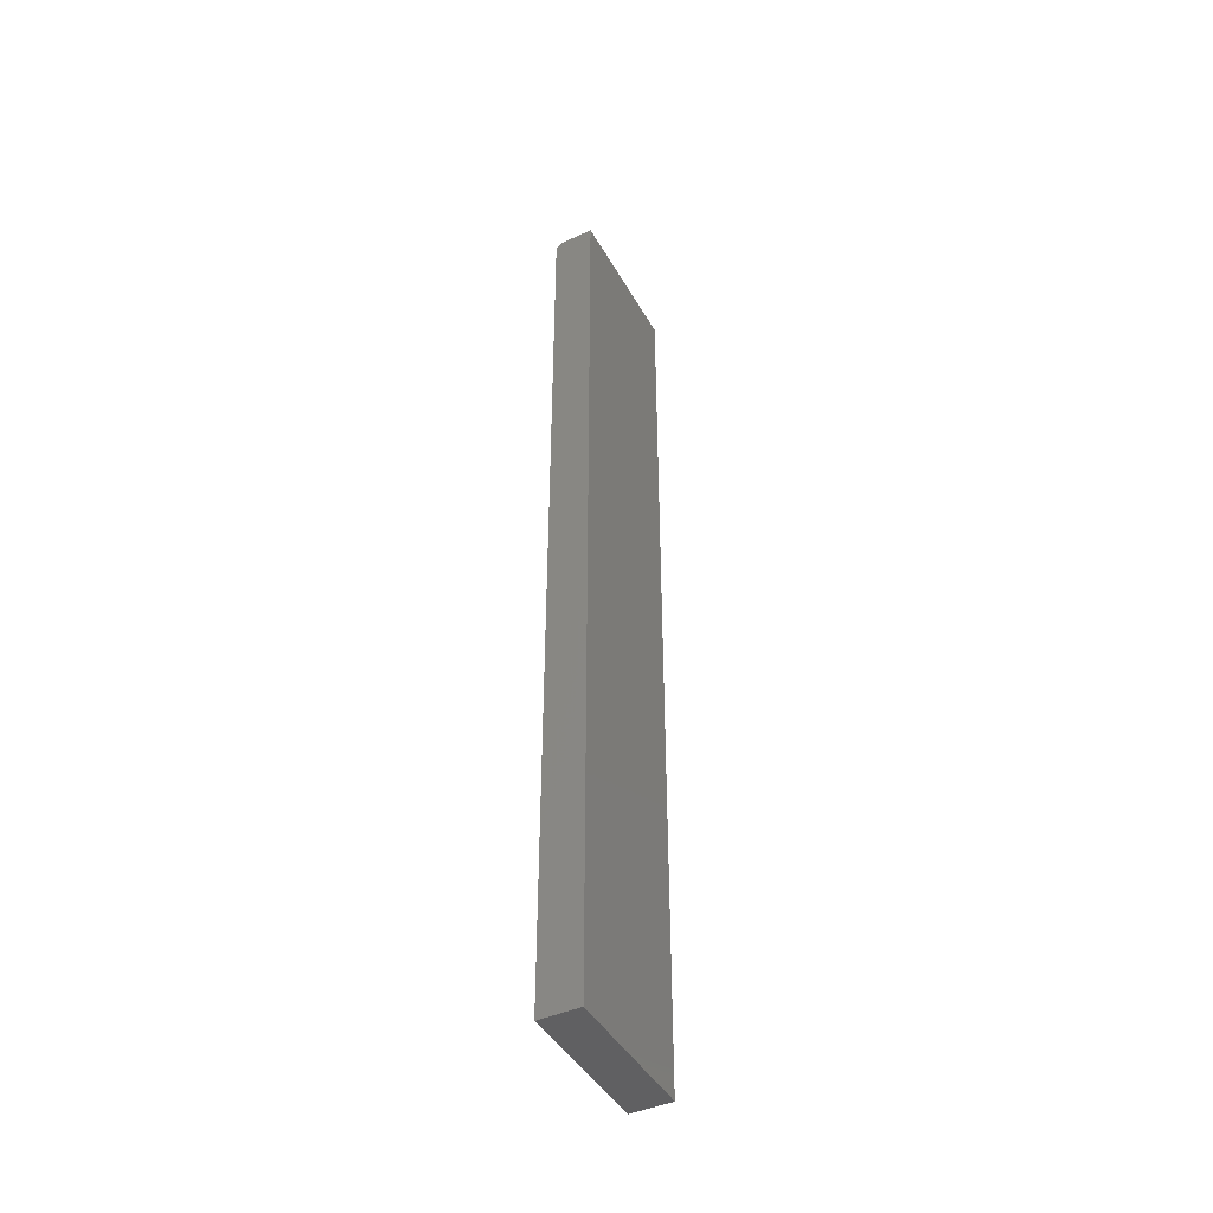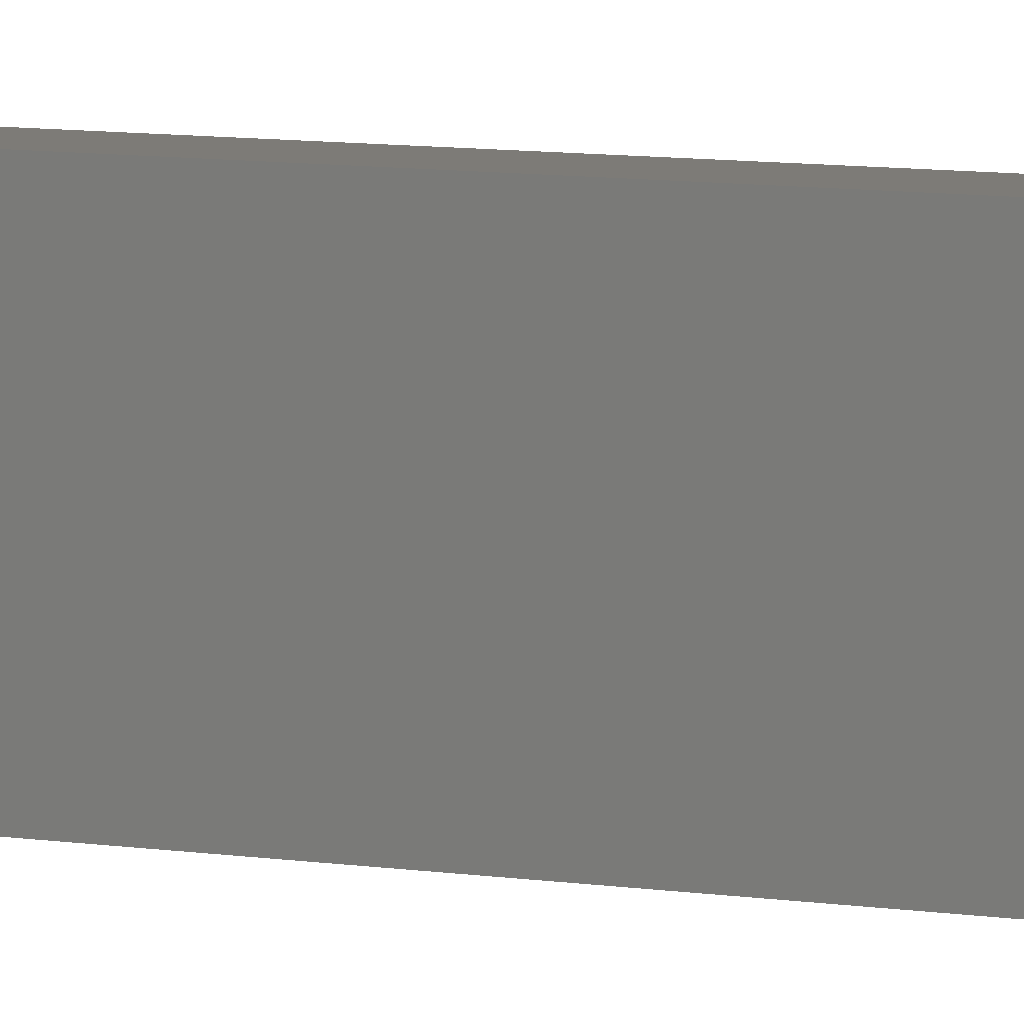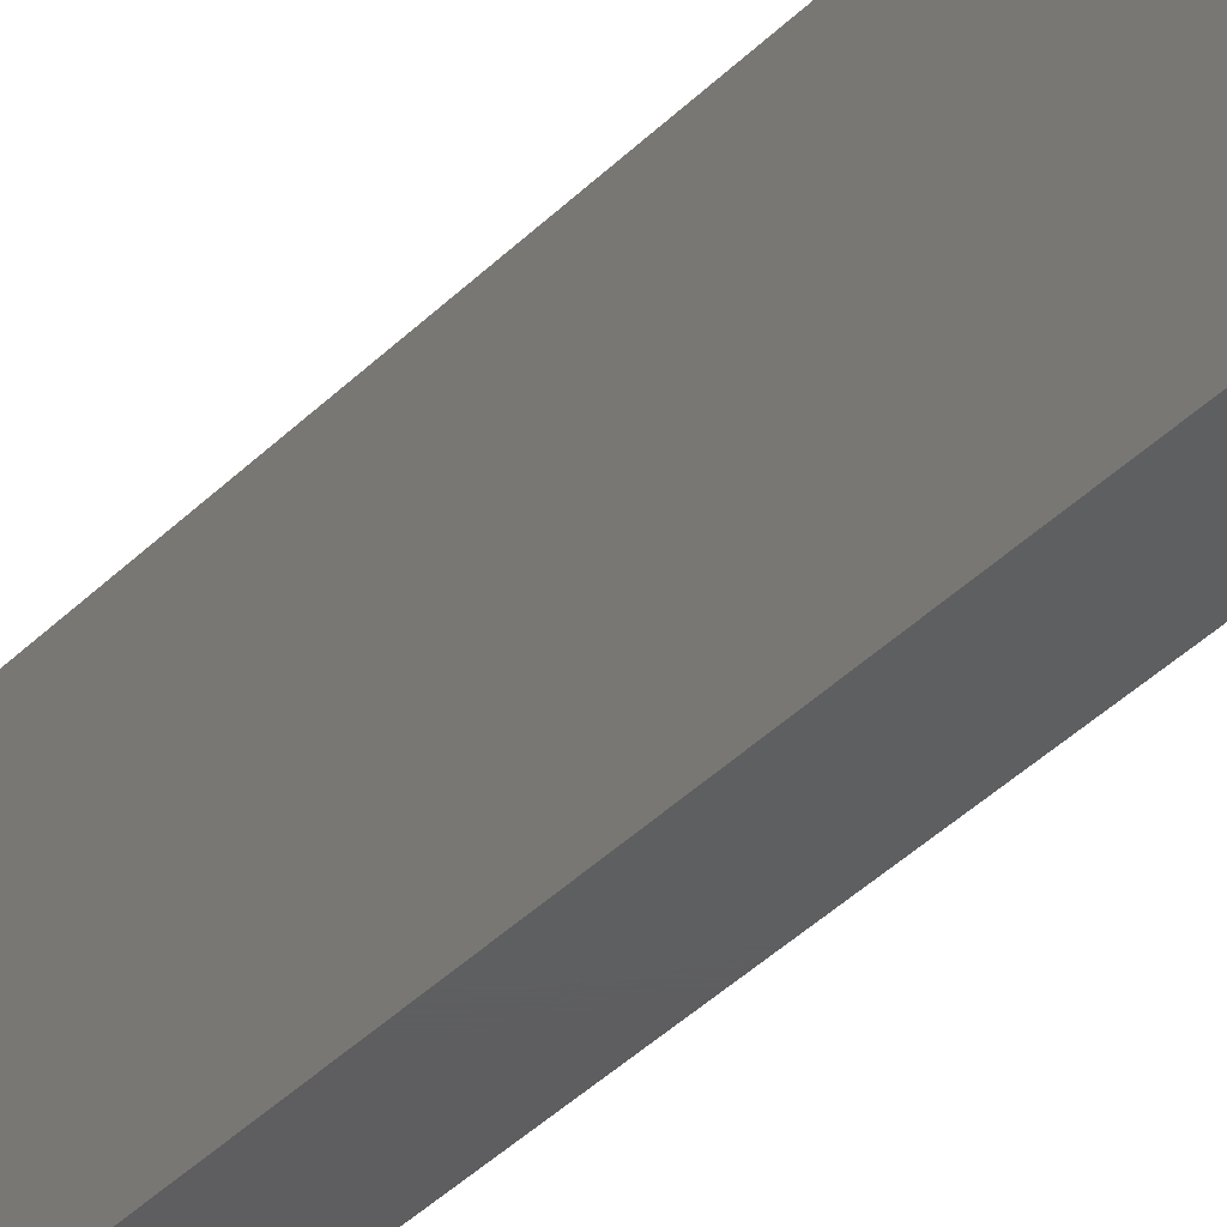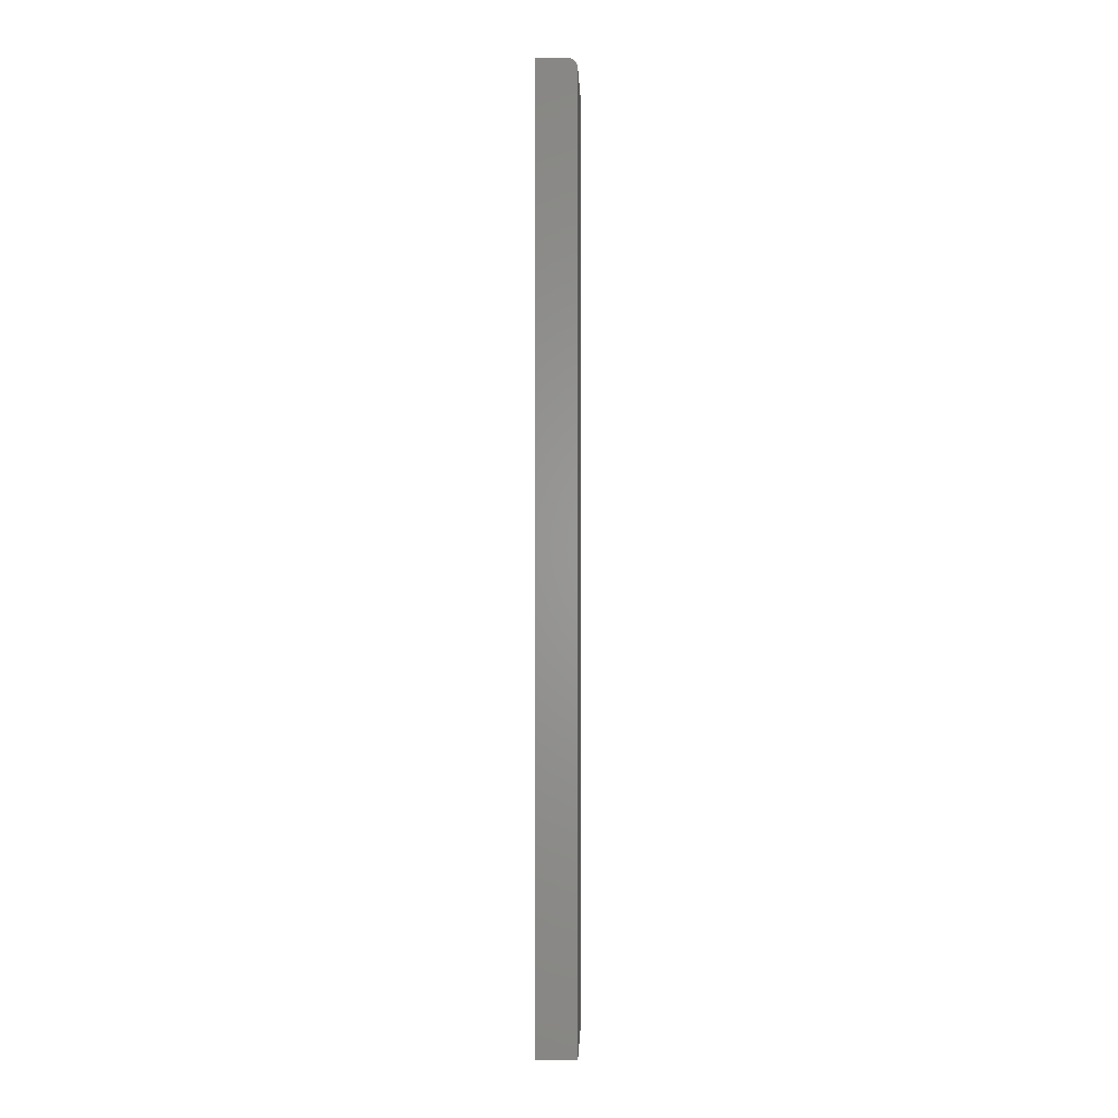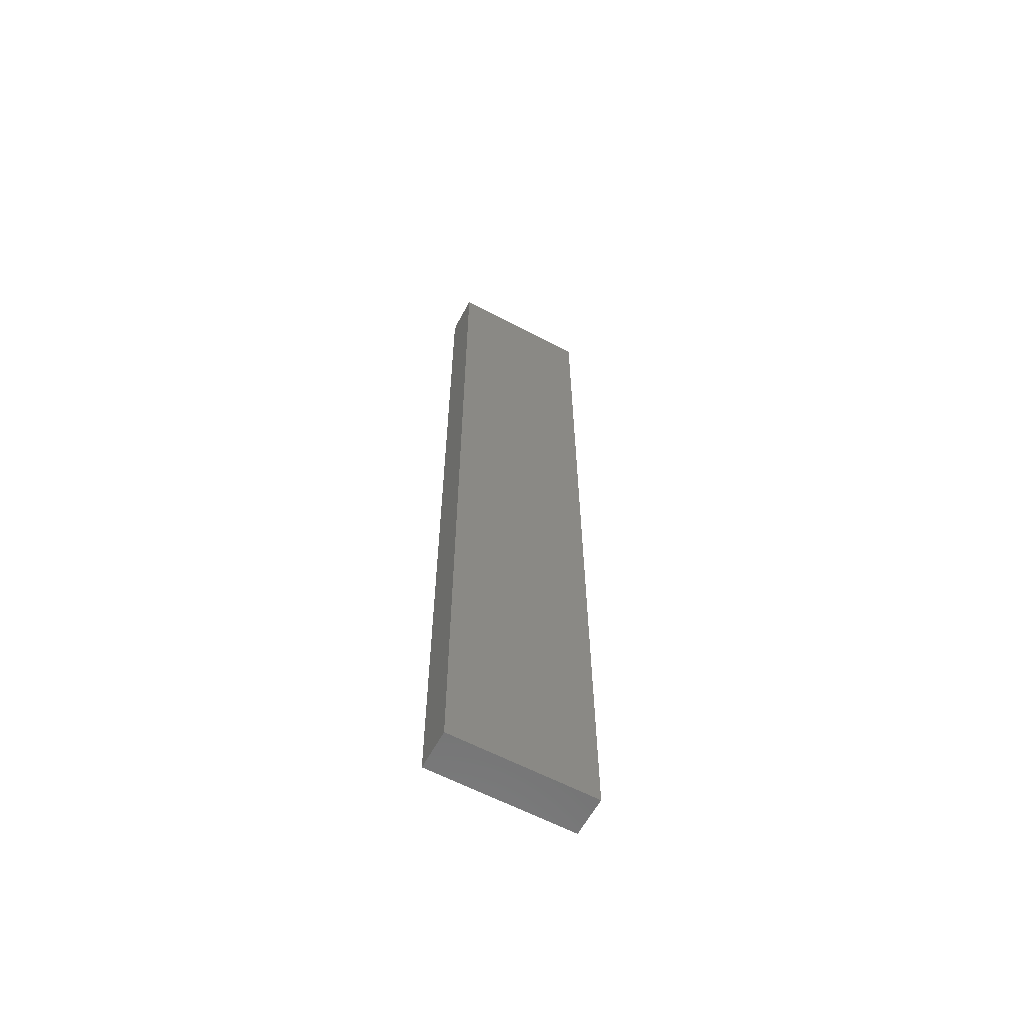
<metadata>
{"format":"stl","ext":"stl","renderer":"f3d","projection":"perspective","resolution":1024,"background":"white","views":[{"elev":-44.1,"azim":-152.2,"up":"+Y"},{"elev":8.5,"azim":113.2,"up":"+Z"},{"elev":-36.3,"azim":-37.3,"up":"+Z"},{"elev":0.2,"azim":1.9,"up":"+Y"},{"elev":-61.4,"azim":-118.2,"up":"+Y"}]}
</metadata>
<code>
# stl→obj: 24 verts, 44 faces
v -0.01562 0 -0.0625
v -0.01562 7.318e-18 0.05469
v 0.008635 1.473e-18 -0.0625
v 0.008635 8.791e-18 0.05469
v 0.01645 -0.007812 0.05469
v 0.0163 -0.006288 0.05469
v 0.01513 -0.003472 0.05469
v 0.01585 -0.004823 0.05469
v -0.01562 -0.75 0.05469
v 0.01645 -0.75 0.05469
v 0.01416 -0.002288 0.05469
v 0.01298 -0.001317 0.05469
v 0.01162 -0.0005947 0.05469
v 0.01016 -0.0001501 0.05469
v 0.01645 -0.007812 -0.0625
v 0.01645 -0.75 -0.0625
v 0.01513 -0.003472 -0.0625
v 0.0163 -0.006288 -0.0625
v 0.01585 -0.004823 -0.0625
v 0.01298 -0.001317 -0.0625
v 0.01016 -0.0001501 -0.0625
v 0.01162 -0.0005947 -0.0625
v -0.01562 -0.75 -0.0625
v 0.01416 -0.002288 -0.0625
f 1 2 3
f 3 2 4
f 5 6 7
f 7 6 8
f 9 10 5
f 9 5 7
f 9 7 11
f 9 11 12
f 9 12 13
f 9 13 14
f 9 14 4
f 9 4 2
f 15 5 16
f 16 5 10
f 15 17 18
f 17 19 18
f 20 1 3
f 20 3 21
f 20 21 22
f 23 1 20
f 23 20 24
f 23 24 17
f 23 17 15
f 23 15 16
f 3 4 21
f 21 4 14
f 21 14 22
f 22 14 13
f 22 13 20
f 20 13 12
f 20 12 24
f 24 12 11
f 24 11 17
f 17 11 7
f 17 7 19
f 19 7 8
f 19 8 18
f 18 8 6
f 18 6 15
f 15 6 5
f 23 16 9
f 9 16 10
f 2 1 9
f 9 1 23

</code>
